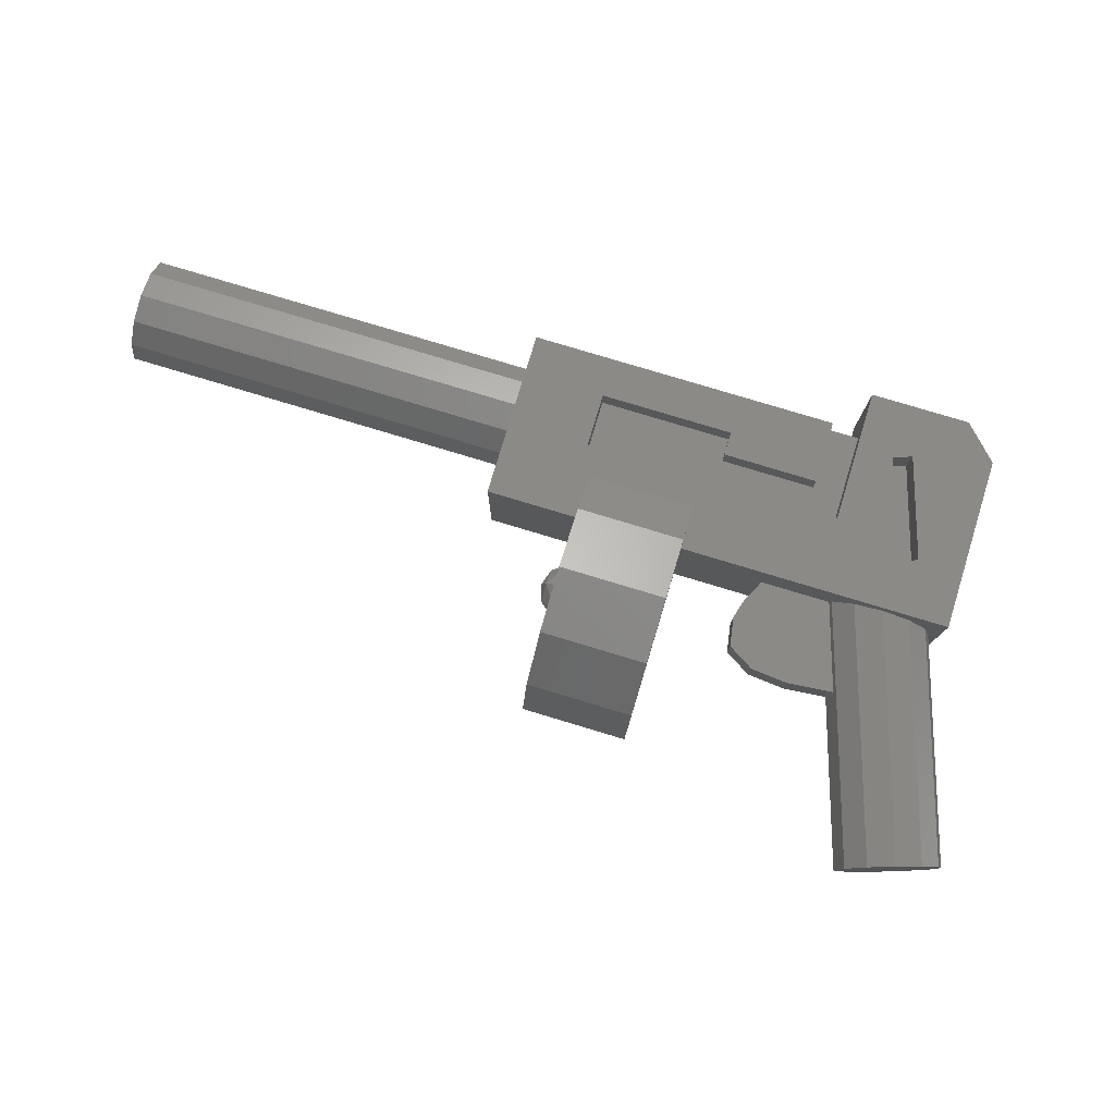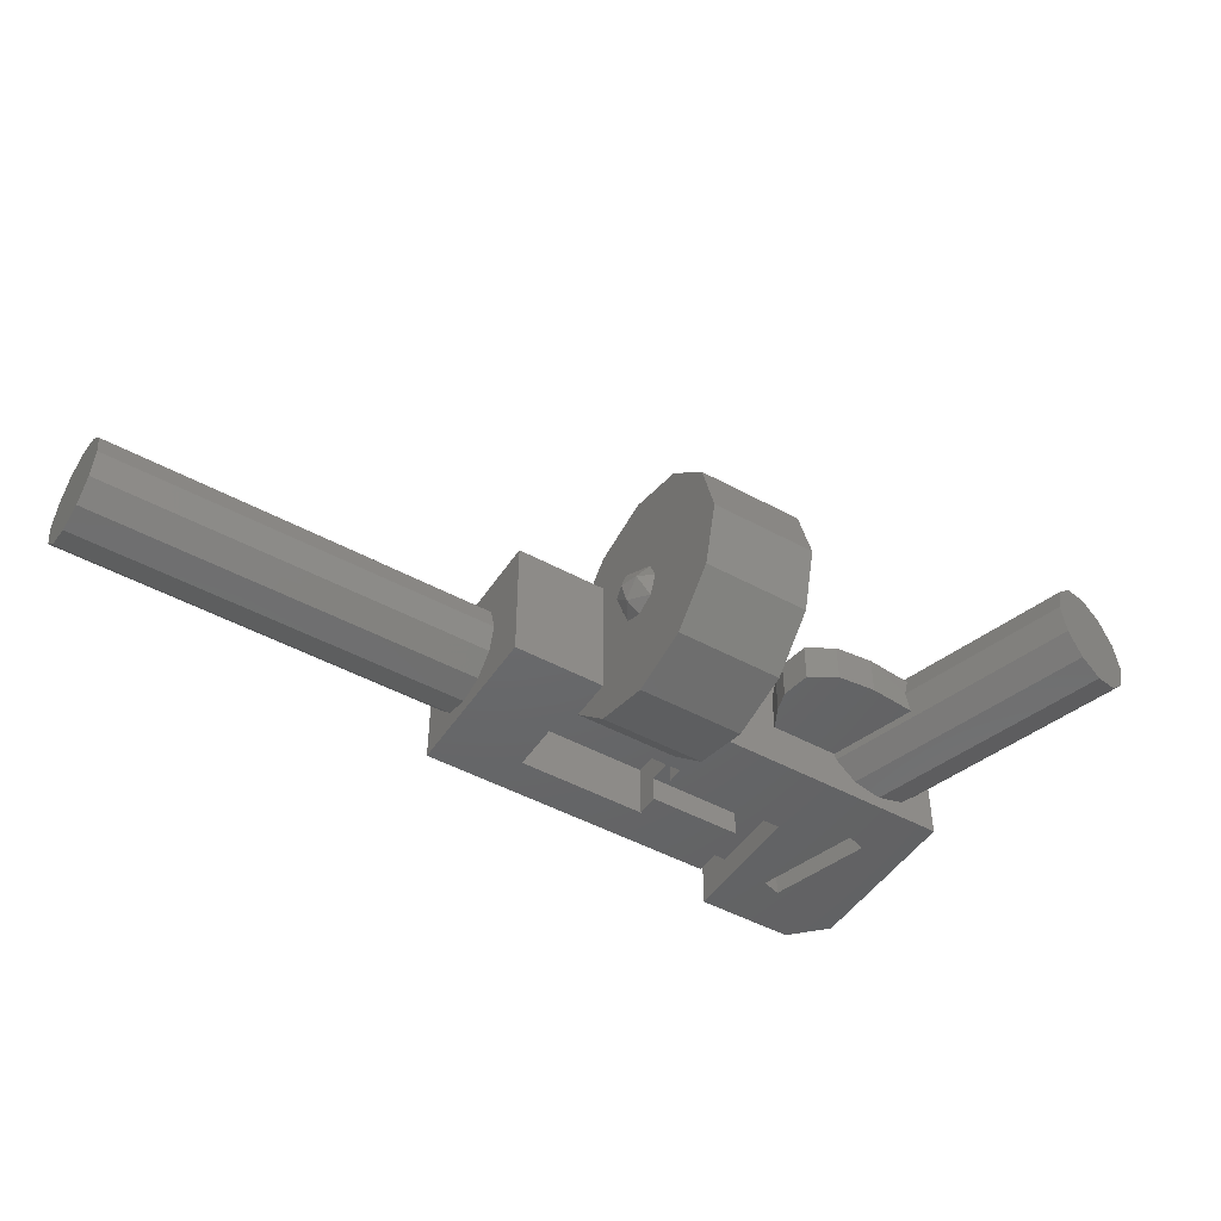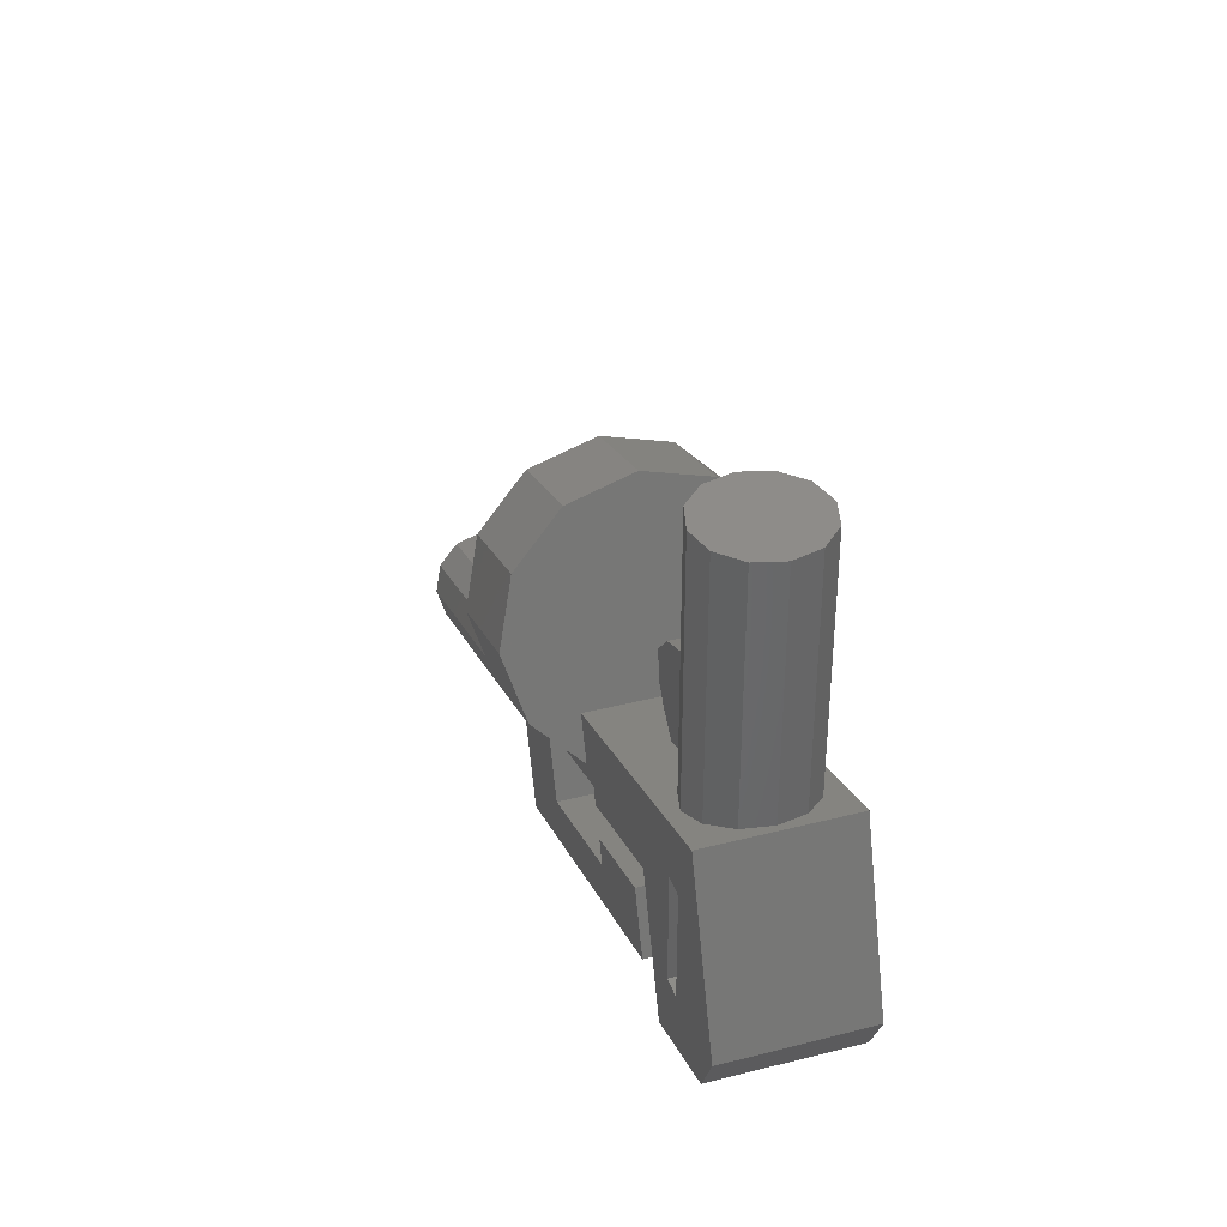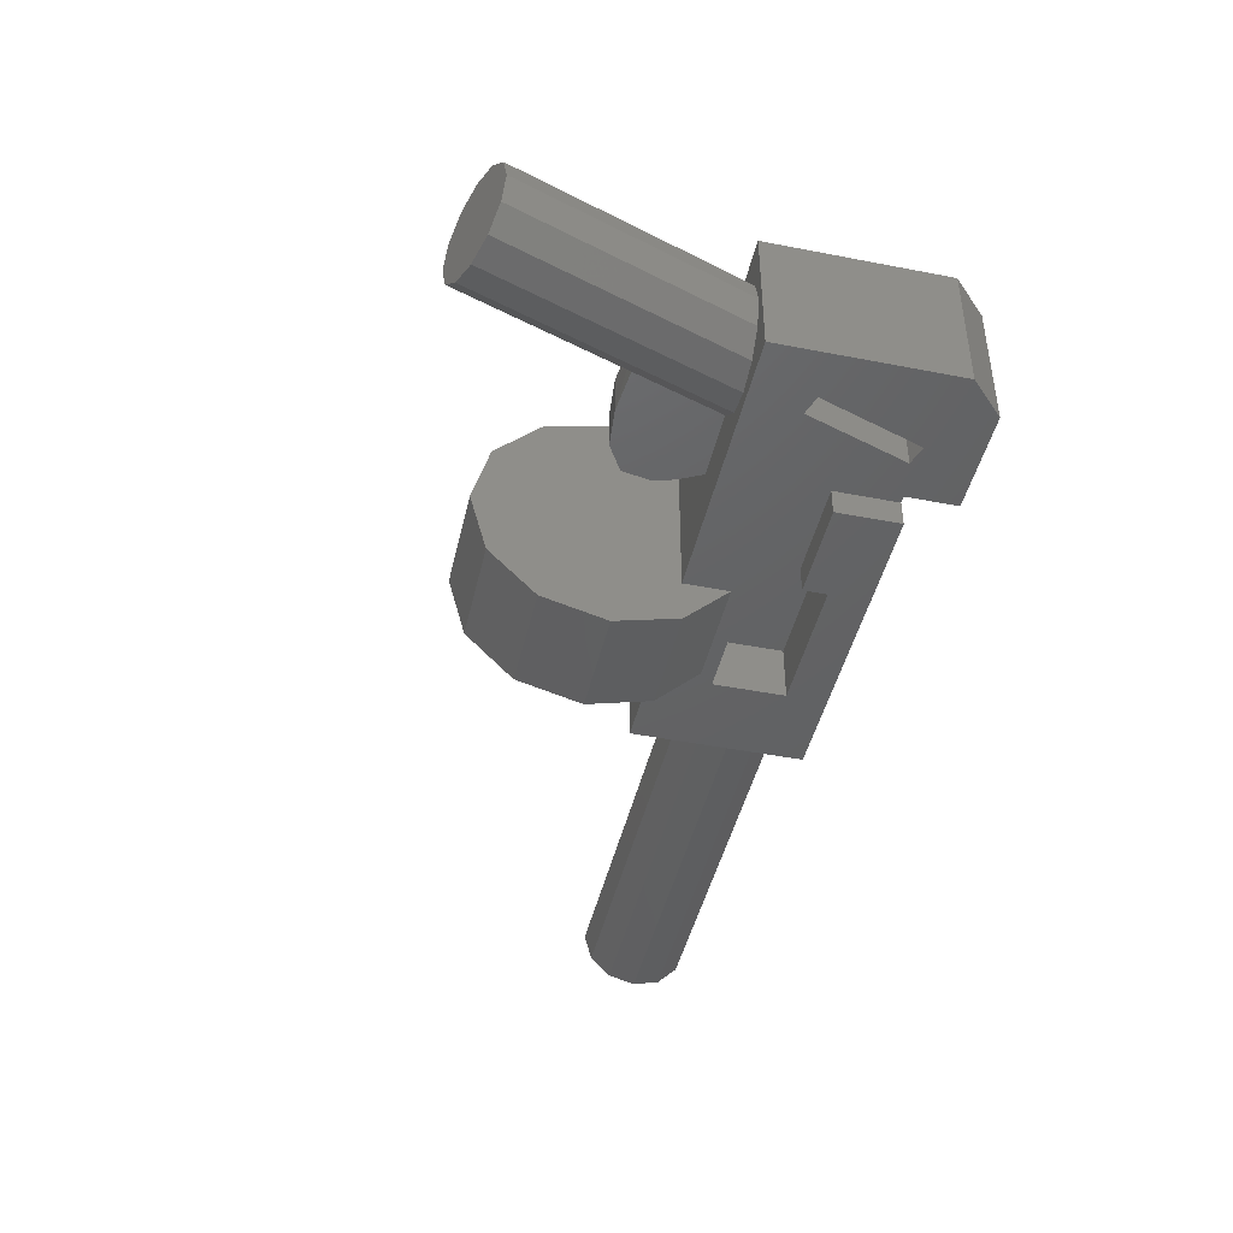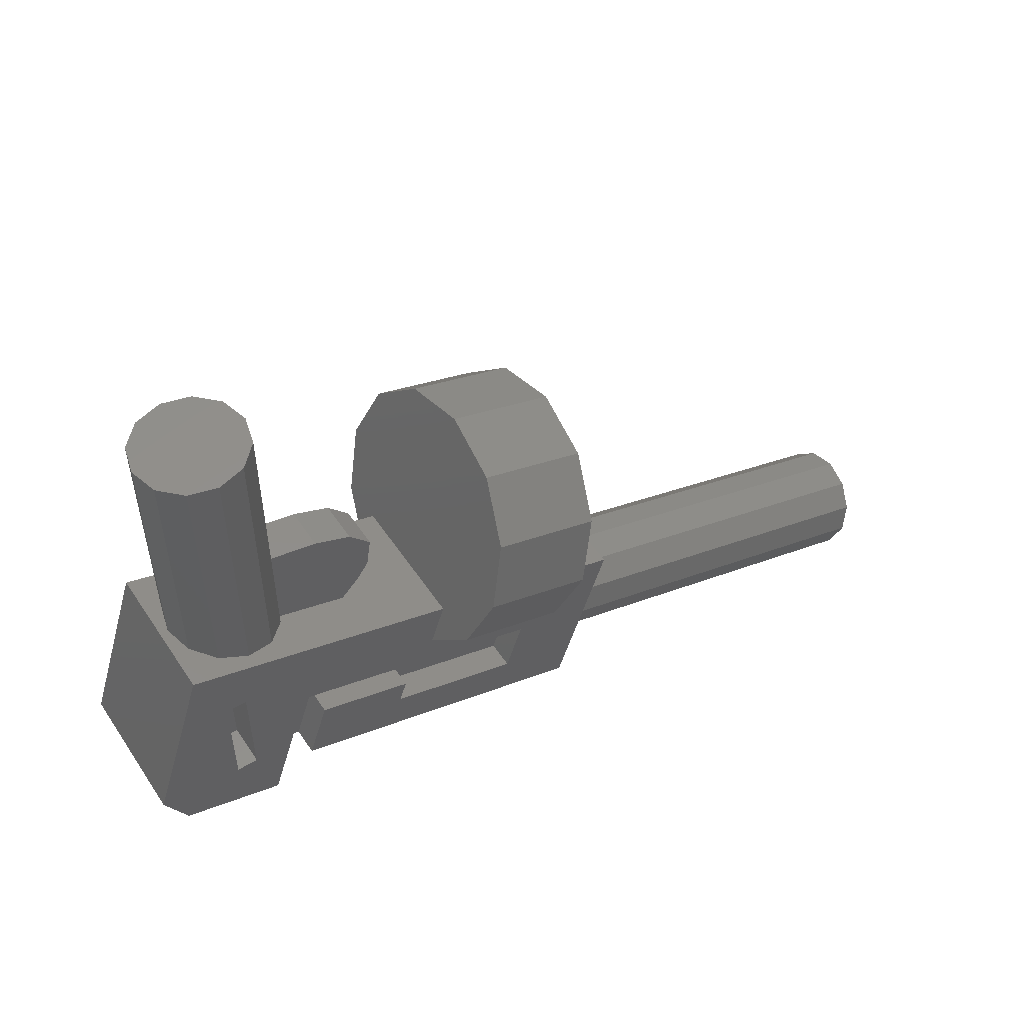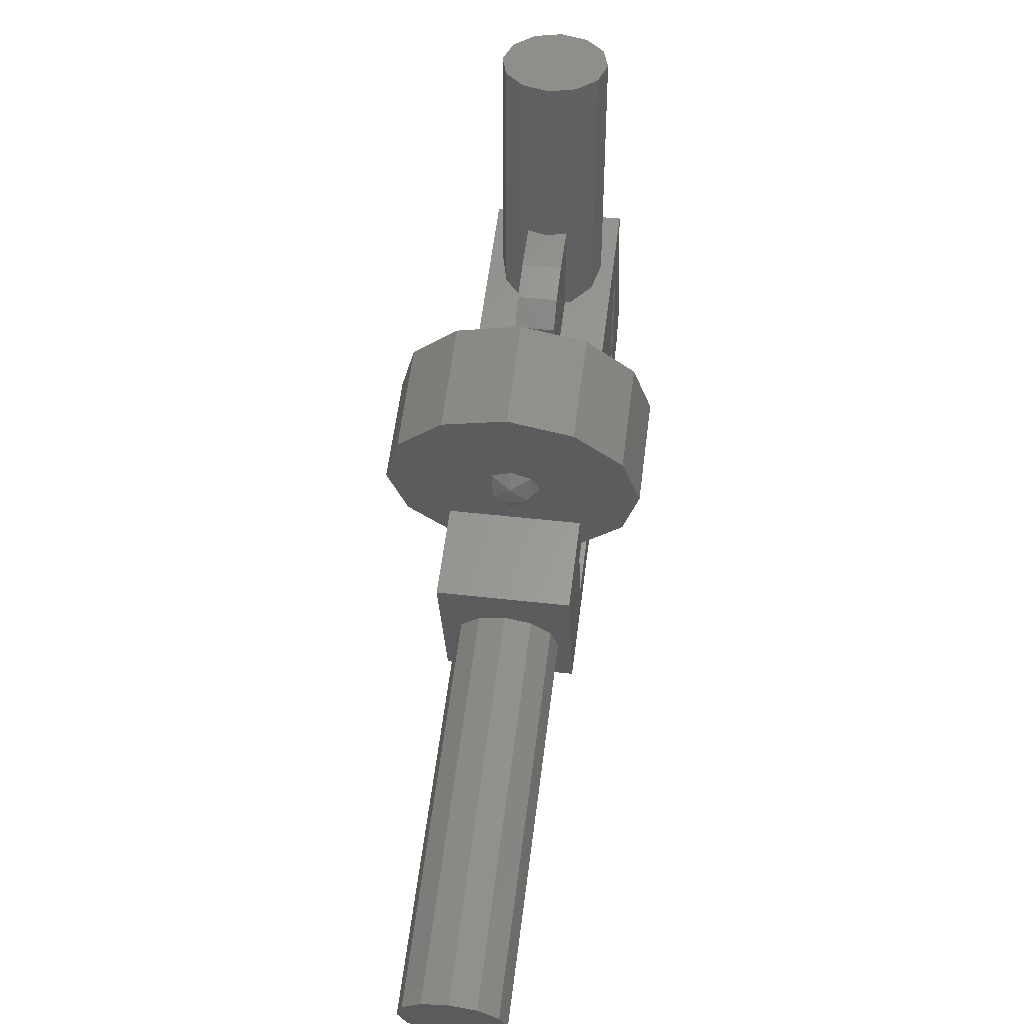
<metadata>
{"format":"stl","ext":"stl","renderer":"f3d","projection":"perspective","resolution":1024,"background":"white","views":[{"elev":78.8,"azim":178.8,"up":"+Z"},{"elev":-47.4,"azim":130.3,"up":"+Z"},{"elev":38.1,"azim":-108.0,"up":"+Y"},{"elev":-44.8,"azim":-120.8,"up":"+Z"},{"elev":52.9,"azim":-32.8,"up":"+Y"},{"elev":43.9,"azim":97.8,"up":"+Y"}]}
</metadata>
<code>
# stl→obj: 170 verts, 249 faces
v 0.976 -0.8068 -0.0592
v 0.9836 -0.7834 0
v 1.013 -0.8276 0
v 0.976 -0.8068 0.0592
v 0.9971 -0.8758 -0.05064
v 0.9577 -0.863 -0.08372
v 0.9971 -0.8758 0.05064
v 1.012 -0.8807 0
v 0.9577 -0.863 0.08372
v 0.9394 -0.9194 -0.0592
v 0.9814 -0.9241 0
v 0.9394 -0.9194 0.0592
v 0.9318 -0.9427 0
v 1.011 -1.606 -0.2
v 0.1262 -1.318 0.2
v 0.1262 -1.318 -0.2
v 1.011 -1.606 0.2
v 0.4335 -1.295 0.2
v 0.8139 -1.419 0.2
v 0.184 -1.141 0.2
v 0.4551 -1.229 0.2
v 1.165 -1.13 -0.2
v 1.165 -1.13 0.2
v 0.8633 -1.267 0.2
v 0.4335 -1.295 -0.2
v 0.8139 -1.419 -0.2
v 0.8788 -1.219 -0.2
v 0.184 -1.141 -0.2
v 0.4551 -1.229 -0.2
v 0.1262 -1.027 0.2
v 0.00356 -1.405 0.2
v 0.1262 -1.027 -0.2
v 0.00356 -1.405 -0.2
v 0.8633 -1.267 0.06584
v 0.4829 -1.143 0.06584
v -0.04776 -1.21 0.2
v -0.04776 -0.8947 0.2
v -0.1852 -0.6916 0.2
v -0.2817 -1.312 -0.2
v -0.2817 -1.312 0.2
v -0.04776 -1.21 -0.2
v -0.04776 -0.8947 -0.2
v -0.1078 -1.21 -0.2
v -0.1078 -1.21 0.2
v 0.4829 -1.143 -0.2
v -0.1852 -0.6916 -0.2
v 0.4984 -1.096 -0.2
v 0.8788 -1.219 -0.03
v 0.4984 -1.096 -0.03
v -0.1078 -0.8947 -0.2
v -0.346 -1.186 -0.2
v -0.346 -1.186 0.2
v -0.1078 -0.8947 0.2
v -0.04776 -0.8947 -0.08
v -0.04776 -1.21 -0.08
v -0.1078 -0.8947 -0.08
v -0.1078 -1.21 -0.08
v -0.1078 -0.8947 0.08
v -0.1078 -1.21 0.08
v -0.04776 -0.8947 0.08
v -0.04776 -1.21 0.08
v 0.04068 -1.291 -0.12
v 0.1262 -1.318 -0.12
v 0.04068 -1.291 0.12
v 0.1262 -1.318 0.12
v 0.1262 -1.027 -0.12
v 0.184 -1.141 -0.12
v 0.1262 -1.027 0.12
v 0.184 -1.141 0.12
v 0.4551 -1.229 0.12
v 0.8139 -1.419 0.12
v 0.4335 -1.295 0.12
v 0.8633 -1.267 0.12
v 0.4829 -1.143 -0.12
v 0.4551 -1.229 -0.12
v 0.4551 -1.229 -0.03
v 0.4829 -1.143 -0.03
v 0.8139 -1.419 -0.03
v 0.4335 -1.295 -0.03
v -0.16 0 0
v -0.1386 0 0.08
v -0.1386 0 -0.08
v -0.08 0 0.1386
v -0.08 0 -0.1386
v 0 0 0.16
v 0.08 0 0.1386
v 0 0 -0.16
v 0.1386 0 0.08
v 0.08 0 -0.1386
v 0.1386 0 -0.08
v 0.16 0 0
v -0.08 -0.7258 0.1386
v -0.1386 -0.7067 0.08
v 0 -0.7518 0.16
v 0.08 -0.7777 0.1386
v 0.1386 -0.7968 0.08
v 0.16 -0.8037 0
v 0.1386 -0.7968 -0.08
v 0.08 -0.7777 -0.1386
v 0 -0.7518 -0.16
v -0.08 -0.7258 -0.1386
v -0.1386 -0.7067 -0.08
v -0.16 -0.6998 0
v 0.4472 -0.6705 -0.06
v 0.4473 -0.6706 0.06
v 0.4342 -0.7596 -0.06
v 0.4341 -0.7597 0.06
v 0.3987 -0.8104 -0.06
v 0.3985 -0.8106 0.06
v 0.3456 -0.864 0.06
v 0.3864 -0.6008 0.06
v 0.2814 -0.5552 -0.06
v 0.2814 -0.5552 0.06
v 0.3862 -0.6006 -0.06
v 0.1439 -0.7985 -0.06
v 0.1439 -0.5243 -0.06
v 0.16 -0.5264 0
v 0.1439 -0.5243 0.06
v 0.3456 -0.864 -0.06
v 0.1439 -0.7985 0.06
v 2.174 -1.909 0.08
v 2.192 -1.853 0.1386
v 1.033 -1.538 0.08
v 1.051 -1.482 0.1386
v 2.217 -1.777 0.16
v 1.076 -1.406 0.16
v 2.242 -1.701 0.1386
v 1.1 -1.33 0.1386
v 2.26 -1.645 0.08
v 1.118 -1.275 0.08
v 2.266 -1.625 0
v 1.125 -1.254 0
v 2.26 -1.645 -0.08
v 1.118 -1.275 -0.08
v 2.242 -1.701 -0.1386
v 1.1 -1.33 -0.1386
v 2.217 -1.777 -0.16
v 1.076 -1.406 -0.16
v 2.192 -1.853 -0.1386
v 1.051 -1.482 -0.1386
v 2.174 -1.909 -0.08
v 1.033 -1.538 -0.08
v 2.167 -1.929 0
v 1.026 -1.559 0
v 0.5946 -0.9449 -0.3291
v 0.6534 -0.7642 -0.38
v 0.899 -1.044 -0.3291
v 0.9577 -0.863 -0.38
v 0.7121 -0.5835 -0.3291
v 1.016 -0.6824 -0.3291
v 0.755 -0.4512 -0.19
v 1.059 -0.5501 -0.19
v 0.7708 -0.4028 0
v 1.075 -0.5016 0
v 0.755 -0.4512 0.19
v 1.059 -0.5501 0.19
v 0.7121 -0.5835 0.3291
v 1.016 -0.6824 0.3291
v 0.6534 -0.7642 0.38
v 0.9577 -0.863 0.38
v 0.5946 -0.9449 0.3291
v 0.899 -1.044 0.3291
v 0.8578 -1.17 -0.2
v 0.899 -1.044 -0.2
v 0.8578 -1.17 0.2
v 0.899 -1.044 0.2
v 0.5535 -1.072 -0.2
v 0.5535 -1.072 0.2
v 0.5946 -0.945 0.2
v 0.5946 -0.945 -0.2
f 1 2 3
f 2 4 3
f 1 5 6
f 1 3 5
f 3 4 7
f 5 3 8
f 8 3 7
f 7 4 9
f 10 6 5
f 10 5 11
f 11 5 8
f 11 8 7
f 7 12 11
f 7 9 12
f 10 11 13
f 13 11 12
f 14 15 16
f 14 17 15
f 15 17 18
f 18 17 19
f 16 15 20
f 15 18 20
f 20 18 21
f 17 14 22
f 17 23 24
f 19 17 24
f 22 23 17
f 16 25 14
f 26 14 25
f 22 14 27
f 14 26 27
f 16 28 25
f 29 25 28
f 30 31 32
f 31 33 32
f 28 16 20
f 28 20 21
f 18 19 26
f 26 19 34
f 19 24 34
f 30 35 24
f 34 24 35
f 23 30 24
f 31 30 36
f 30 37 36
f 38 30 23
f 37 30 38
f 39 33 40
f 33 31 40
f 33 41 32
f 32 41 42
f 41 33 43
f 33 39 43
f 40 31 44
f 31 36 44
f 30 32 35
f 32 45 35
f 46 22 47
f 47 32 42
f 47 45 32
f 34 48 26
f 48 27 26
f 22 27 47
f 49 47 48
f 47 27 48
f 26 25 18
f 18 25 21
f 25 29 21
f 21 29 28
f 23 22 46
f 50 51 46
f 52 38 51
f 38 46 51
f 42 50 46
f 50 43 51
f 39 51 43
f 51 39 52
f 39 40 52
f 35 45 49
f 45 47 49
f 41 43 36
f 43 44 36
f 37 42 36
f 42 41 36
f 44 43 53
f 43 50 53
f 50 42 53
f 42 37 53
f 38 52 53
f 52 40 53
f 44 53 40
f 46 38 23
f 53 37 38
f 46 47 42
f 54 55 56
f 55 57 56
f 58 59 60
f 59 61 60
f 62 63 64
f 63 65 64
f 66 67 62
f 67 63 62
f 68 64 69
f 65 69 64
f 68 69 70
f 71 70 72
f 68 70 73
f 70 71 73
f 74 75 66
f 66 75 67
f 75 74 76
f 74 77 76
f 49 48 78
f 78 79 49
f 80 81 82
f 82 83 84
f 81 83 82
f 84 83 85
f 86 87 85
f 86 88 89
f 90 88 91
f 89 88 90
f 87 86 89
f 87 84 85
f 92 83 93
f 93 83 81
f 94 85 92
f 92 85 83
f 95 86 94
f 94 86 85
f 96 88 95
f 95 88 86
f 97 91 96
f 96 91 88
f 91 97 90
f 97 98 90
f 90 98 89
f 98 99 89
f 89 99 87
f 99 100 87
f 87 100 84
f 100 101 84
f 84 101 82
f 101 102 82
f 82 102 80
f 102 103 80
f 93 81 103
f 103 81 80
f 104 105 106
f 105 107 106
f 104 106 108
f 107 105 109
f 106 107 108
f 107 109 108
f 110 105 111
f 112 113 114
f 113 111 114
f 114 111 104
f 104 111 105
f 114 115 112
f 116 117 112
f 112 117 113
f 117 118 113
f 110 111 113
f 105 110 109
f 104 108 119
f 104 115 114
f 120 113 118
f 110 113 120
f 110 119 109
f 119 108 109
f 119 115 104
f 115 116 112
f 121 122 123
f 122 124 123
f 122 125 124
f 125 126 124
f 125 127 126
f 127 128 126
f 127 129 128
f 129 130 128
f 129 131 130
f 131 132 130
f 131 133 132
f 133 134 132
f 133 135 134
f 135 136 134
f 135 137 136
f 137 138 136
f 137 139 138
f 139 140 138
f 139 141 140
f 141 142 140
f 141 143 142
f 143 144 142
f 143 121 144
f 121 123 144
f 127 125 122
f 129 122 121
f 129 127 122
f 129 121 131
f 137 135 139
f 139 135 141
f 135 133 141
f 133 143 141
f 131 143 133
f 143 131 121
f 145 146 147
f 146 148 147
f 146 149 148
f 149 150 148
f 149 151 150
f 151 152 150
f 151 153 152
f 153 154 152
f 153 155 154
f 155 156 154
f 155 157 156
f 157 158 156
f 157 159 158
f 159 160 158
f 159 161 160
f 161 162 160
f 163 147 164
f 165 166 162
f 166 164 148
f 158 152 156
f 164 147 148
f 160 162 166
f 150 160 148
f 158 150 152
f 154 156 152
f 148 160 166
f 160 150 158
f 147 163 145
f 163 167 145
f 168 161 169
f 167 170 145
f 170 169 159
f 149 155 151
f 169 161 159
f 146 145 170
f 157 146 159
f 149 157 155
f 153 151 155
f 159 146 170
f 146 157 149
f 161 168 162
f 168 165 162

</code>
